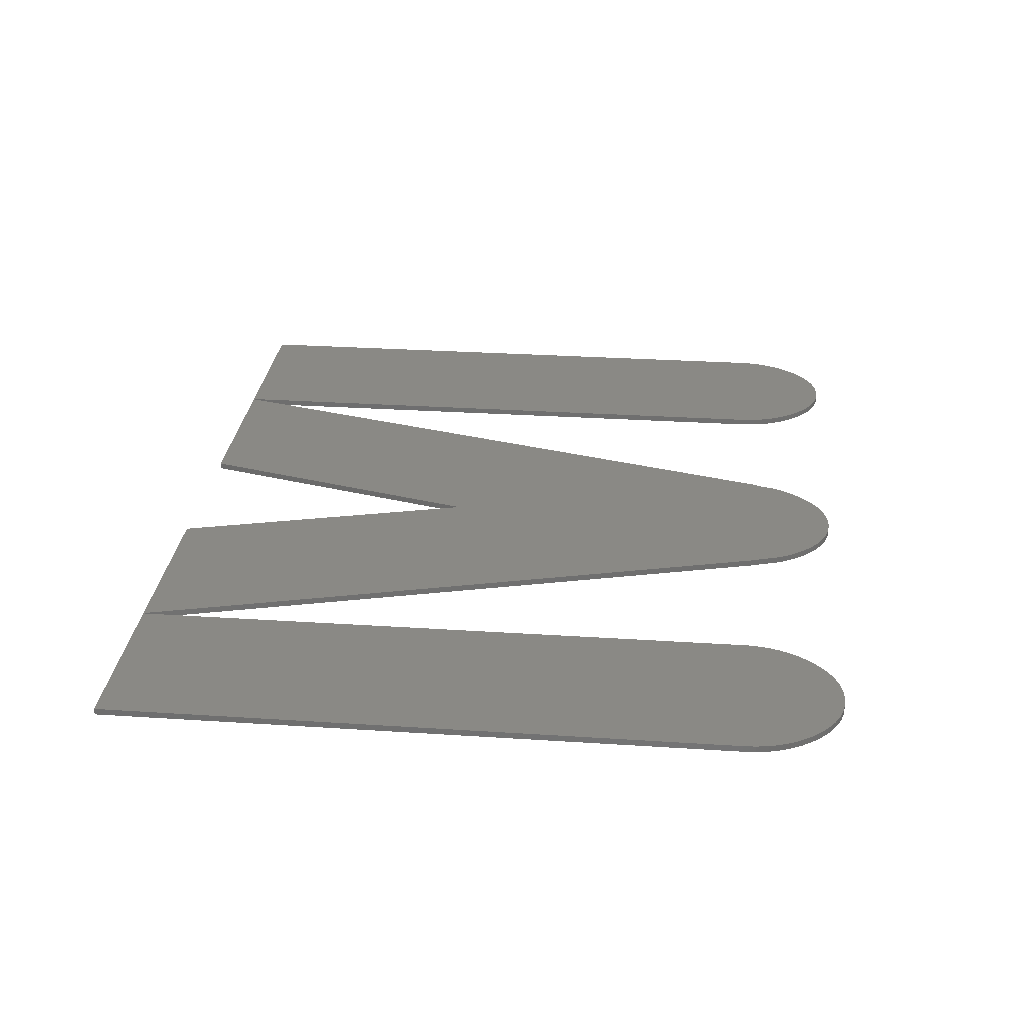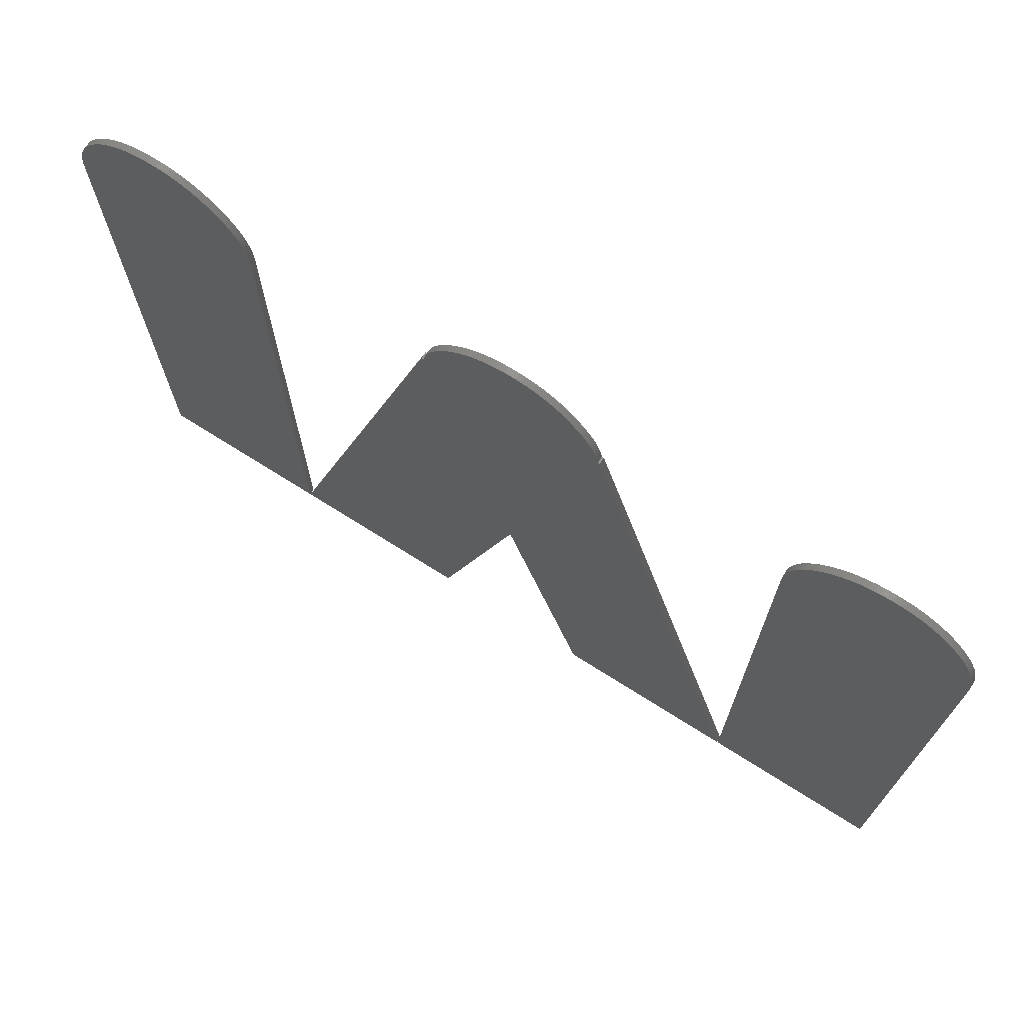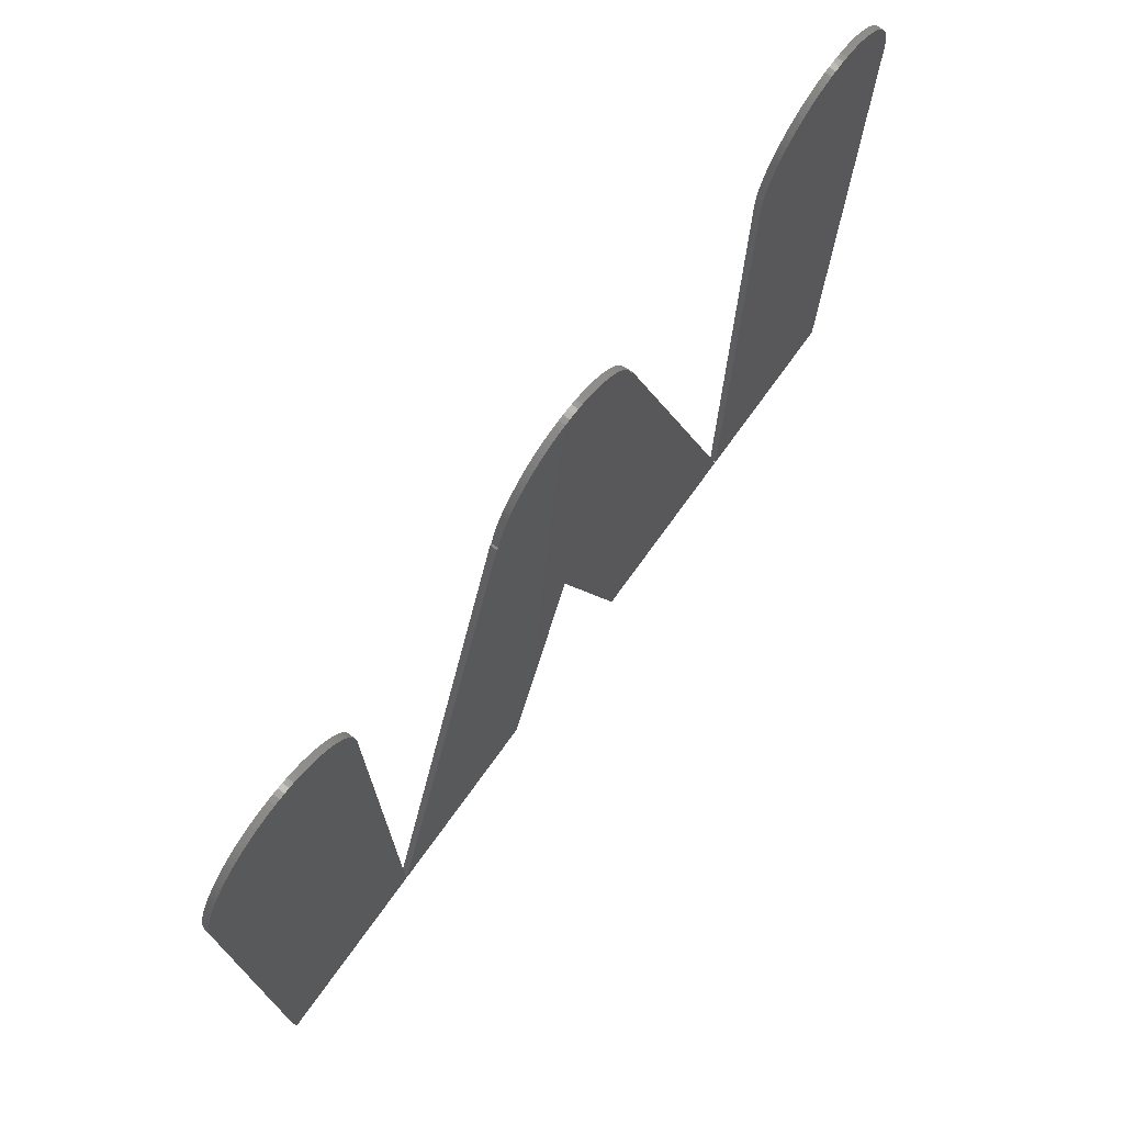
<metadata>
{"format":"stl","ext":"stl","renderer":"f3d","projection":"perspective","resolution":1024,"background":"white","views":[{"elev":28.3,"azim":95.7,"up":"+Z"},{"elev":71.8,"azim":-147.7,"up":"+Y"},{"elev":73.5,"azim":-54.2,"up":"+Y"}]}
</metadata>
<code>
# stl→obj: 340 verts, 668 faces
v 43.28 33.37 -0.391
v 43.54 33.39 -0.391
v 41.65 32.74 -0.391
v 42.09 33 -0.391
v 43.03 33.33 -0.391
v 41.86 32.88 -0.391
v 42.79 33.27 -0.391
v 42.31 33.11 -0.391
v 42.55 33.2 -0.391
v 46.16 32.59 -0.391
v 44.06 33.39 -0.391
v 45.95 32.74 -0.391
v 44.32 33.37 -0.391
v 45.74 32.88 -0.391
v 45.51 33 -0.391
v 44.57 33.33 -0.391
v 45.29 33.11 -0.391
v 44.81 33.27 -0.391
v 45.05 33.2 -0.391
v 43.8 33.4 -0.391
v 41.44 32.59 -0.391
v 46.37 32.41 -0.391
v 41.23 32.41 -0.391
v 46.57 32.23 -0.391
v 41.03 32.23 -0.391
v 46.76 32.02 -0.391
v 40.84 32.02 -0.391
v 40.66 31.81 -0.391
v 46.94 31.81 -0.391
v 40.49 31.59 -0.391
v 47.11 31.59 -0.391
v 40.33 31.36 -0.391
v 47.27 31.36 -0.391
v 40.19 31.12 -0.391
v 47.4 31.12 -0.391
v 40.07 30.88 -0.391
v 47.53 30.88 -0.391
v 39.96 30.64 -0.391
v 47.64 30.64 -0.391
v 39.86 30.38 -0.391
v 47.73 30.38 -0.391
v 39.78 30.13 -0.391
v 47.82 30.13 -0.391
v 39.72 29.86 -0.391
v 47.88 29.86 -0.391
v 39.67 29.59 -0.391
v 47.93 29.59 -0.391
v 39.63 29.31 -0.391
v 47.97 29.31 -0.391
v 39.61 29.02 -0.391
v 47.99 29.02 -0.391
v 39.6 28.73 -0.391
v 48 28.73 -0.391
v 48 -0.7 -0.391
v 39.6 -0.7 -0.391
v 27 13.42 -0.391
v 22.88 29.67 -0.391
v 31.11 29.67 -0.391
v 29.37 32.57 -0.391
v 24.25 32.21 -0.391
v 24.44 32.4 -0.391
v 24.06 32 -0.391
v 29.78 32.21 -0.391
v 29.98 32 -0.391
v 29.58 32.4 -0.391
v 29.16 32.73 -0.391
v 27 33.4 -0.391
v 24.65 32.57 -0.391
v 26.73 33.39 -0.391
v 24.85 32.73 -0.391
v 25.29 32.99 -0.391
v 25.98 33.27 -0.391
v 26.23 33.33 -0.391
v 25.51 33.1 -0.391
v 25.75 33.19 -0.391
v 27.26 33.39 -0.391
v 27.52 33.37 -0.391
v 27.77 33.33 -0.391
v 28.72 32.99 -0.391
v 28.01 33.27 -0.391
v 28.25 33.19 -0.391
v 28.49 33.1 -0.391
v 28.94 32.87 -0.391
v 26.48 33.37 -0.391
v 25.07 32.87 -0.391
v 30.12 31.84 -0.391
v 30.25 31.68 -0.391
v 30.37 31.51 -0.391
v 23.91 31.84 -0.391
v 30.48 31.34 -0.391
v 23.78 31.68 -0.391
v 30.58 31.17 -0.391
v 30.68 30.99 -0.391
v 30.77 30.81 -0.391
v 23.65 31.51 -0.391
v 30.85 30.63 -0.391
v 30.92 30.44 -0.391
v 23.53 31.34 -0.391
v 30.98 30.25 -0.391
v 23.42 31.17 -0.391
v 31.03 30.06 -0.391
v 23.33 30.99 -0.391
v 31.08 29.87 -0.391
v 23.23 30.81 -0.391
v 23.15 30.63 -0.391
v 23.08 30.44 -0.391
v 23.02 30.25 -0.391
v 22.96 30.06 -0.391
v 22.92 29.87 -0.391
v 14.42 -0.7 -0.391
v 22.8 29.67 -0.391
v 23.13 -0.7 -0.391
v 31.2 29.67 -0.391
v 39.57 -0.7 -0.391
v 30.87 -0.7 -0.391
v 9.933 33.39 -0.391
v 8.042 32.74 -0.391
v 9.676 33.37 -0.391
v 9.181 33.27 -0.391
v 9.426 33.33 -0.391
v 8.48 33 -0.391
v 8.258 32.88 -0.391
v 8.708 33.11 -0.391
v 8.942 33.2 -0.391
v 12.56 32.59 -0.391
v 10.46 33.39 -0.391
v 12.35 32.74 -0.391
v 10.71 33.37 -0.391
v 12.13 32.88 -0.391
v 11.91 33 -0.391
v 10.96 33.33 -0.391
v 11.68 33.11 -0.391
v 11.21 33.27 -0.391
v 11.45 33.2 -0.391
v 10.19 33.4 -0.391
v 7.831 32.59 -0.391
v 12.76 32.41 -0.391
v 7.626 32.41 -0.391
v 12.96 32.23 -0.391
v 7.427 32.23 -0.391
v 13.15 32.02 -0.391
v 7.234 32.02 -0.391
v 7.05 31.81 -0.391
v 13.34 31.81 -0.391
v 6.882 31.59 -0.391
v 13.51 31.59 -0.391
v 6.728 31.36 -0.391
v 13.66 31.36 -0.391
v 6.589 31.12 -0.391
v 13.8 31.12 -0.391
v 6.464 30.88 -0.391
v 13.92 30.88 -0.391
v 6.354 30.64 -0.391
v 14.03 30.64 -0.391
v 6.259 30.38 -0.391
v 14.13 30.38 -0.391
v 6.178 30.13 -0.391
v 14.21 30.13 -0.391
v 6.113 29.86 -0.391
v 14.28 29.86 -0.391
v 6.061 29.59 -0.391
v 14.33 29.59 -0.391
v 6.025 29.31 -0.391
v 14.36 29.31 -0.391
v 6.003 29.02 -0.391
v 14.39 29.02 -0.391
v 14.39 28.73 -0.391
v 5.995 28.73 -0.391
v 14.39 -0.7 -0.391
v 5.995 -0.7 -0.391
v 41.65 32.74 -0.091
v 43.54 33.39 -0.091
v 43.28 33.37 -0.091
v 41.86 32.88 -0.091
v 43.03 33.33 -0.091
v 42.09 33 -0.091
v 42.79 33.27 -0.091
v 42.31 33.11 -0.091
v 42.55 33.2 -0.091
v 45.95 32.74 -0.091
v 44.06 33.39 -0.091
v 46.16 32.59 -0.091
v 44.32 33.37 -0.091
v 45.74 32.88 -0.091
v 44.57 33.33 -0.091
v 45.51 33 -0.091
v 44.81 33.27 -0.091
v 45.29 33.11 -0.091
v 45.05 33.2 -0.091
v 43.8 33.4 -0.091
v 41.44 32.59 -0.091
v 46.37 32.41 -0.091
v 41.23 32.41 -0.091
v 46.57 32.23 -0.091
v 41.03 32.23 -0.091
v 46.76 32.02 -0.091
v 40.84 32.02 -0.091
v 40.66 31.81 -0.091
v 46.94 31.81 -0.091
v 40.49 31.59 -0.091
v 47.11 31.59 -0.091
v 40.33 31.36 -0.091
v 47.27 31.36 -0.091
v 40.19 31.12 -0.091
v 47.4 31.12 -0.091
v 40.07 30.88 -0.091
v 47.53 30.88 -0.091
v 39.96 30.64 -0.091
v 47.64 30.64 -0.091
v 39.86 30.38 -0.091
v 47.73 30.38 -0.091
v 39.78 30.13 -0.091
v 47.82 30.13 -0.091
v 39.72 29.86 -0.091
v 47.88 29.86 -0.091
v 39.67 29.59 -0.091
v 47.93 29.59 -0.091
v 39.63 29.31 -0.091
v 47.97 29.31 -0.091
v 39.61 29.02 -0.091
v 47.99 29.02 -0.091
v 39.6 28.73 -0.091
v 48 28.73 -0.091
v 48 -0.7 -0.091
v 39.6 -0.7 -0.091
v 31.11 29.67 -0.091
v 22.88 29.67 -0.091
v 27 13.42 -0.091
v 24.44 32.4 -0.091
v 24.25 32.21 -0.091
v 29.37 32.57 -0.091
v 29.78 32.21 -0.091
v 24.06 32 -0.091
v 29.98 32 -0.091
v 29.58 32.4 -0.091
v 29.16 32.73 -0.091
v 24.65 32.57 -0.091
v 27 33.4 -0.091
v 26.73 33.39 -0.091
v 24.85 32.73 -0.091
v 26.23 33.33 -0.091
v 25.98 33.27 -0.091
v 25.29 32.99 -0.091
v 25.75 33.19 -0.091
v 25.51 33.1 -0.091
v 27.26 33.39 -0.091
v 28.72 32.99 -0.091
v 27.77 33.33 -0.091
v 27.52 33.37 -0.091
v 28.49 33.1 -0.091
v 28.25 33.19 -0.091
v 28.01 33.27 -0.091
v 28.94 32.87 -0.091
v 26.48 33.37 -0.091
v 25.07 32.87 -0.091
v 30.12 31.84 -0.091
v 30.25 31.68 -0.091
v 30.37 31.51 -0.091
v 23.91 31.84 -0.091
v 30.48 31.34 -0.091
v 23.78 31.68 -0.091
v 30.58 31.17 -0.091
v 30.68 30.99 -0.091
v 30.77 30.81 -0.091
v 23.65 31.51 -0.091
v 30.85 30.63 -0.091
v 30.92 30.44 -0.091
v 23.53 31.34 -0.091
v 30.98 30.25 -0.091
v 23.42 31.17 -0.091
v 31.03 30.06 -0.091
v 23.33 30.99 -0.091
v 31.08 29.87 -0.091
v 23.23 30.81 -0.091
v 23.15 30.63 -0.091
v 23.08 30.44 -0.091
v 23.02 30.25 -0.091
v 22.96 30.06 -0.091
v 22.92 29.87 -0.091
v 22.8 29.67 -0.091
v 14.42 -0.7 -0.091
v 23.13 -0.7 -0.091
v 39.57 -0.7 -0.091
v 31.2 29.67 -0.091
v 30.87 -0.7 -0.091
v 9.676 33.37 -0.091
v 8.042 32.74 -0.091
v 9.933 33.39 -0.091
v 8.48 33 -0.091
v 9.426 33.33 -0.091
v 9.181 33.27 -0.091
v 8.258 32.88 -0.091
v 8.708 33.11 -0.091
v 8.942 33.2 -0.091
v 12.35 32.74 -0.091
v 10.46 33.39 -0.091
v 12.56 32.59 -0.091
v 10.71 33.37 -0.091
v 12.13 32.88 -0.091
v 10.96 33.33 -0.091
v 11.91 33 -0.091
v 11.21 33.27 -0.091
v 11.68 33.11 -0.091
v 11.45 33.2 -0.091
v 10.19 33.4 -0.091
v 7.831 32.59 -0.091
v 12.76 32.41 -0.091
v 7.626 32.41 -0.091
v 12.96 32.23 -0.091
v 7.427 32.23 -0.091
v 13.15 32.02 -0.091
v 7.234 32.02 -0.091
v 7.05 31.81 -0.091
v 13.34 31.81 -0.091
v 6.882 31.59 -0.091
v 13.51 31.59 -0.091
v 6.728 31.36 -0.091
v 13.66 31.36 -0.091
v 6.589 31.12 -0.091
v 13.8 31.12 -0.091
v 6.464 30.88 -0.091
v 13.92 30.88 -0.091
v 6.354 30.64 -0.091
v 14.03 30.64 -0.091
v 6.259 30.38 -0.091
v 14.13 30.38 -0.091
v 6.178 30.13 -0.091
v 14.21 30.13 -0.091
v 6.113 29.86 -0.091
v 14.28 29.86 -0.091
v 6.061 29.59 -0.091
v 14.33 29.59 -0.091
v 6.025 29.31 -0.091
v 14.36 29.31 -0.091
v 6.003 29.02 -0.091
v 14.39 29.02 -0.091
v 14.39 28.73 -0.091
v 5.995 28.73 -0.091
v 14.39 -0.7 -0.091
v 5.995 -0.7 -0.091
f 1 2 3
f 4 5 6
f 7 5 4
f 4 8 7
f 7 8 9
f 6 5 1
f 3 6 1
f 10 11 12
f 12 11 13
f 14 12 13
f 15 14 16
f 17 15 18
f 19 17 18
f 18 15 16
f 16 14 13
f 10 20 11
f 2 21 3
f 2 20 21
f 21 20 10
f 22 21 10
f 22 23 21
f 22 24 23
f 23 24 25
f 25 24 26
f 27 25 26
f 28 27 26
f 29 28 26
f 29 30 28
f 29 31 30
f 30 31 32
f 32 31 33
f 34 32 33
f 35 34 33
f 35 36 34
f 35 37 36
f 36 37 38
f 38 37 39
f 40 38 39
f 41 40 39
f 41 42 40
f 41 43 42
f 42 43 44
f 44 43 45
f 46 44 45
f 47 46 45
f 47 48 46
f 47 49 48
f 48 49 50
f 50 49 51
f 52 50 51
f 53 52 51
f 53 54 52
f 52 54 55
f 56 57 58
f 59 60 61
f 62 60 63
f 64 62 63
f 65 60 59
f 65 63 60
f 66 59 61
f 67 61 68
f 69 67 68
f 70 69 68
f 71 72 73
f 74 75 72
f 61 67 76
f 77 78 79
f 80 81 82
f 78 80 82
f 79 78 82
f 83 77 79
f 83 76 77
f 83 66 76
f 84 69 70
f 73 85 71
f 71 74 72
f 85 73 84
f 70 85 84
f 76 66 61
f 86 62 64
f 86 87 62
f 62 87 88
f 89 62 88
f 90 89 88
f 90 91 89
f 90 92 91
f 91 92 93
f 94 91 93
f 94 95 91
f 94 96 95
f 95 96 97
f 98 95 97
f 99 98 97
f 99 100 98
f 99 101 100
f 100 101 102
f 102 101 103
f 104 102 103
f 105 104 103
f 106 105 103
f 107 106 103
f 108 107 103
f 109 108 103
f 58 109 103
f 58 57 109
f 110 111 56
f 112 110 56
f 113 114 56
f 56 111 57
f 113 56 58
f 56 114 115
f 116 117 118
f 119 120 121
f 121 120 122
f 121 123 119
f 119 123 124
f 122 120 118
f 117 122 118
f 125 126 127
f 127 126 128
f 129 127 128
f 130 129 131
f 132 130 133
f 134 132 133
f 133 130 131
f 131 129 128
f 125 135 126
f 116 136 117
f 116 135 136
f 136 135 125
f 137 136 125
f 137 138 136
f 137 139 138
f 138 139 140
f 140 139 141
f 142 140 141
f 143 142 141
f 144 143 141
f 144 145 143
f 144 146 145
f 145 146 147
f 147 146 148
f 149 147 148
f 150 149 148
f 150 151 149
f 150 152 151
f 151 152 153
f 153 152 154
f 155 153 154
f 156 155 154
f 156 157 155
f 156 158 157
f 157 158 159
f 159 158 160
f 161 159 160
f 162 161 160
f 162 163 161
f 162 164 163
f 163 164 165
f 165 164 166
f 167 165 166
f 167 168 165
f 167 169 168
f 168 169 170
f 171 172 173
f 174 175 176
f 176 175 177
f 177 178 176
f 179 178 177
f 173 175 174
f 173 174 171
f 180 181 182
f 183 181 180
f 183 180 184
f 185 184 186
f 187 186 188
f 187 188 189
f 185 186 187
f 183 184 185
f 181 190 182
f 171 191 172
f 191 190 172
f 182 190 191
f 182 191 192
f 191 193 192
f 193 194 192
f 195 194 193
f 196 194 195
f 196 195 197
f 196 197 198
f 196 198 199
f 198 200 199
f 200 201 199
f 202 201 200
f 203 201 202
f 203 202 204
f 203 204 205
f 204 206 205
f 206 207 205
f 208 207 206
f 209 207 208
f 209 208 210
f 209 210 211
f 210 212 211
f 212 213 211
f 214 213 212
f 215 213 214
f 215 214 216
f 215 216 217
f 216 218 217
f 218 219 217
f 220 219 218
f 221 219 220
f 221 220 222
f 221 222 223
f 222 224 223
f 225 224 222
f 226 227 228
f 229 230 231
f 232 230 233
f 232 233 234
f 231 230 235
f 230 232 235
f 229 231 236
f 237 229 238
f 237 238 239
f 237 239 240
f 241 242 243
f 242 244 245
f 246 238 229
f 247 248 249
f 250 251 252
f 250 252 248
f 250 248 247
f 247 249 253
f 249 246 253
f 246 236 253
f 240 239 254
f 243 255 241
f 242 245 243
f 254 241 255
f 254 255 240
f 229 236 246
f 234 233 256
f 233 257 256
f 258 257 233
f 258 233 259
f 258 259 260
f 259 261 260
f 261 262 260
f 263 262 261
f 263 261 264
f 261 265 264
f 265 266 264
f 267 266 265
f 267 265 268
f 267 268 269
f 268 270 269
f 270 271 269
f 272 271 270
f 273 271 272
f 273 272 274
f 273 274 275
f 273 275 276
f 273 276 277
f 273 277 278
f 273 278 279
f 273 279 226
f 279 227 226
f 228 280 281
f 228 281 282
f 228 283 284
f 227 280 228
f 226 228 284
f 285 283 228
f 286 287 288
f 289 290 291
f 292 290 289
f 291 293 289
f 294 293 291
f 286 290 292
f 286 292 287
f 295 296 297
f 298 296 295
f 298 295 299
f 300 299 301
f 302 301 303
f 302 303 304
f 300 301 302
f 298 299 300
f 296 305 297
f 287 306 288
f 306 305 288
f 297 305 306
f 297 306 307
f 306 308 307
f 308 309 307
f 310 309 308
f 311 309 310
f 311 310 312
f 311 312 313
f 311 313 314
f 313 315 314
f 315 316 314
f 317 316 315
f 318 316 317
f 318 317 319
f 318 319 320
f 319 321 320
f 321 322 320
f 323 322 321
f 324 322 323
f 324 323 325
f 324 325 326
f 325 327 326
f 327 328 326
f 329 328 327
f 330 328 329
f 330 329 331
f 330 331 332
f 331 333 332
f 333 334 332
f 335 334 333
f 336 334 335
f 336 335 337
f 335 338 337
f 338 339 337
f 340 339 338
f 51 223 53
f 51 221 223
f 49 221 51
f 49 219 221
f 47 219 49
f 47 217 219
f 45 217 47
f 45 215 217
f 43 215 45
f 43 213 215
f 41 213 43
f 41 211 213
f 39 211 41
f 39 209 211
f 37 209 39
f 37 207 209
f 35 207 37
f 35 205 207
f 33 205 35
f 33 203 205
f 31 203 33
f 31 201 203
f 29 201 31
f 29 199 201
f 26 199 29
f 26 196 199
f 24 196 26
f 24 194 196
f 22 194 24
f 22 192 194
f 10 192 22
f 10 182 192
f 12 182 10
f 12 180 182
f 14 180 12
f 14 184 180
f 15 184 14
f 15 186 184
f 17 186 15
f 17 188 186
f 19 188 17
f 19 189 188
f 18 189 19
f 18 187 189
f 16 187 18
f 16 185 187
f 13 185 16
f 13 183 185
f 11 183 13
f 11 181 183
f 20 181 11
f 20 190 181
f 2 190 20
f 2 172 190
f 1 172 2
f 1 173 172
f 5 173 1
f 5 175 173
f 7 175 5
f 7 177 175
f 9 177 7
f 9 179 177
f 8 179 9
f 8 178 179
f 4 178 8
f 4 176 178
f 6 176 4
f 6 174 176
f 3 174 6
f 3 171 174
f 21 171 3
f 21 191 171
f 23 191 21
f 23 193 191
f 25 193 23
f 25 195 193
f 27 195 25
f 27 197 195
f 28 197 27
f 28 198 197
f 30 198 28
f 30 200 198
f 32 200 30
f 32 202 200
f 34 202 32
f 34 204 202
f 36 204 34
f 36 206 204
f 38 206 36
f 38 208 206
f 40 208 38
f 40 210 208
f 42 210 40
f 42 212 210
f 44 212 42
f 44 214 212
f 46 214 44
f 46 216 214
f 48 216 46
f 48 218 216
f 50 218 48
f 50 220 218
f 52 220 50
f 52 222 220
f 55 222 52
f 55 225 222
f 54 225 55
f 54 224 225
f 53 224 54
f 53 223 224
f 58 284 113
f 58 226 284
f 103 226 58
f 103 273 226
f 101 273 103
f 101 271 273
f 99 271 101
f 99 269 271
f 97 269 99
f 97 267 269
f 96 267 97
f 96 266 267
f 94 266 96
f 94 264 266
f 93 264 94
f 93 263 264
f 92 263 93
f 92 262 263
f 90 262 92
f 90 260 262
f 88 260 90
f 88 258 260
f 87 258 88
f 87 257 258
f 86 257 87
f 86 256 257
f 64 256 86
f 64 234 256
f 63 234 64
f 63 232 234
f 65 232 63
f 65 235 232
f 59 235 65
f 59 231 235
f 66 231 59
f 66 236 231
f 83 236 66
f 83 253 236
f 79 253 83
f 79 247 253
f 82 247 79
f 82 250 247
f 81 250 82
f 81 251 250
f 80 251 81
f 80 252 251
f 78 252 80
f 78 248 252
f 77 248 78
f 77 249 248
f 76 249 77
f 76 246 249
f 67 246 76
f 67 238 246
f 69 238 67
f 69 239 238
f 84 239 69
f 84 254 239
f 73 254 84
f 73 241 254
f 72 241 73
f 72 242 241
f 75 242 72
f 75 244 242
f 74 244 75
f 74 245 244
f 71 245 74
f 71 243 245
f 85 243 71
f 85 255 243
f 70 255 85
f 70 240 255
f 68 240 70
f 68 237 240
f 61 237 68
f 61 229 237
f 60 229 61
f 60 230 229
f 62 230 60
f 62 233 230
f 89 233 62
f 89 259 233
f 91 259 89
f 91 261 259
f 95 261 91
f 95 265 261
f 98 265 95
f 98 268 265
f 100 268 98
f 100 270 268
f 102 270 100
f 102 272 270
f 104 272 102
f 104 274 272
f 105 274 104
f 105 275 274
f 106 275 105
f 106 276 275
f 107 276 106
f 107 277 276
f 108 277 107
f 108 278 277
f 109 278 108
f 109 279 278
f 57 279 109
f 57 227 279
f 111 227 57
f 111 280 227
f 110 280 111
f 110 281 280
f 112 281 110
f 112 282 281
f 56 282 112
f 56 228 282
f 115 228 56
f 115 285 228
f 114 285 115
f 114 283 285
f 113 283 114
f 113 284 283
f 166 337 167
f 166 336 337
f 164 336 166
f 164 334 336
f 162 334 164
f 162 332 334
f 160 332 162
f 160 330 332
f 158 330 160
f 158 328 330
f 156 328 158
f 156 326 328
f 154 326 156
f 154 324 326
f 152 324 154
f 152 322 324
f 150 322 152
f 150 320 322
f 148 320 150
f 148 318 320
f 146 318 148
f 146 316 318
f 144 316 146
f 144 314 316
f 141 314 144
f 141 311 314
f 139 311 141
f 139 309 311
f 137 309 139
f 137 307 309
f 125 307 137
f 125 297 307
f 127 297 125
f 127 295 297
f 129 295 127
f 129 299 295
f 130 299 129
f 130 301 299
f 132 301 130
f 132 303 301
f 134 303 132
f 134 304 303
f 133 304 134
f 133 302 304
f 131 302 133
f 131 300 302
f 128 300 131
f 128 298 300
f 126 298 128
f 126 296 298
f 135 296 126
f 135 305 296
f 116 305 135
f 116 288 305
f 118 288 116
f 118 286 288
f 120 286 118
f 120 290 286
f 119 290 120
f 119 291 290
f 124 291 119
f 124 294 291
f 123 294 124
f 123 293 294
f 121 293 123
f 121 289 293
f 122 289 121
f 122 292 289
f 117 292 122
f 117 287 292
f 136 287 117
f 136 306 287
f 138 306 136
f 138 308 306
f 140 308 138
f 140 310 308
f 142 310 140
f 142 312 310
f 143 312 142
f 143 313 312
f 145 313 143
f 145 315 313
f 147 315 145
f 147 317 315
f 149 317 147
f 149 319 317
f 151 319 149
f 151 321 319
f 153 321 151
f 153 323 321
f 155 323 153
f 155 325 323
f 157 325 155
f 157 327 325
f 159 327 157
f 159 329 327
f 161 329 159
f 161 331 329
f 163 331 161
f 163 333 331
f 165 333 163
f 165 335 333
f 168 335 165
f 168 338 335
f 170 338 168
f 170 340 338
f 169 340 170
f 169 339 340
f 167 339 169
f 167 337 339

</code>
